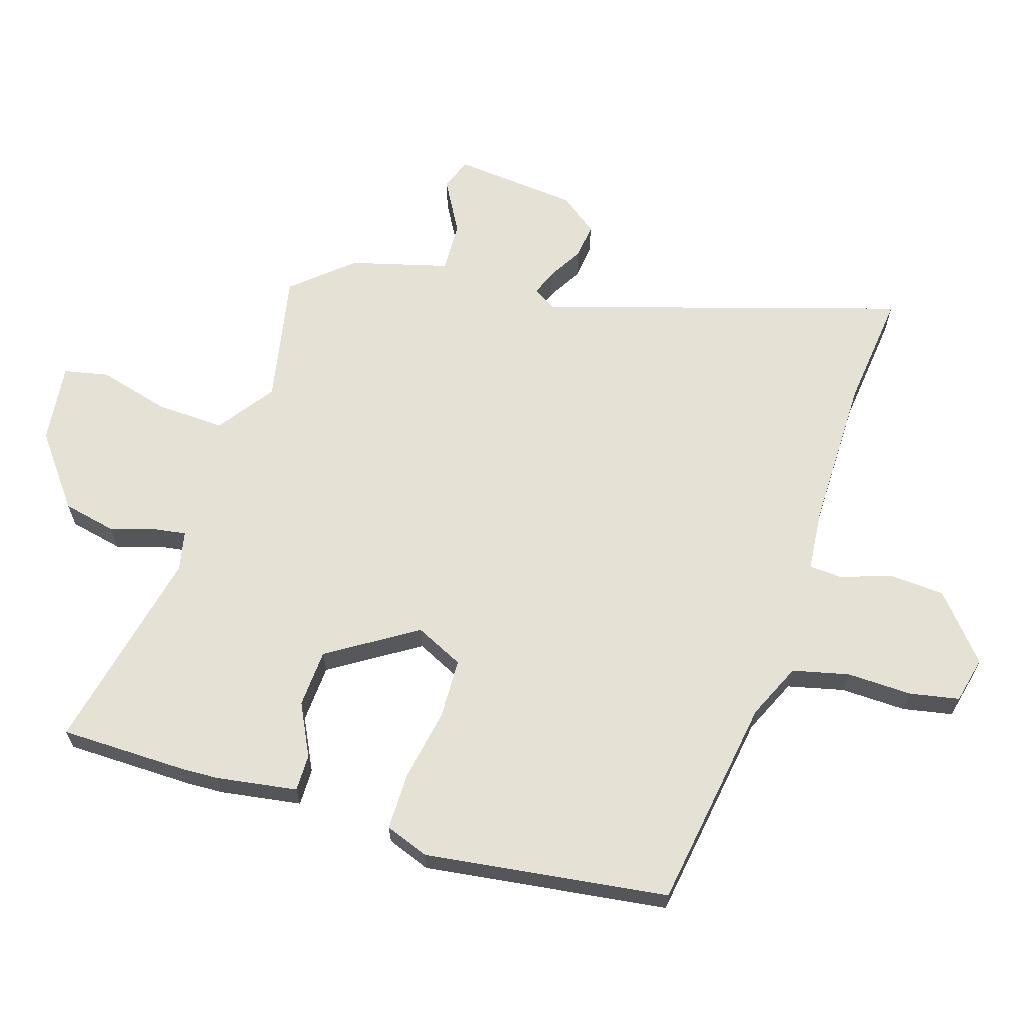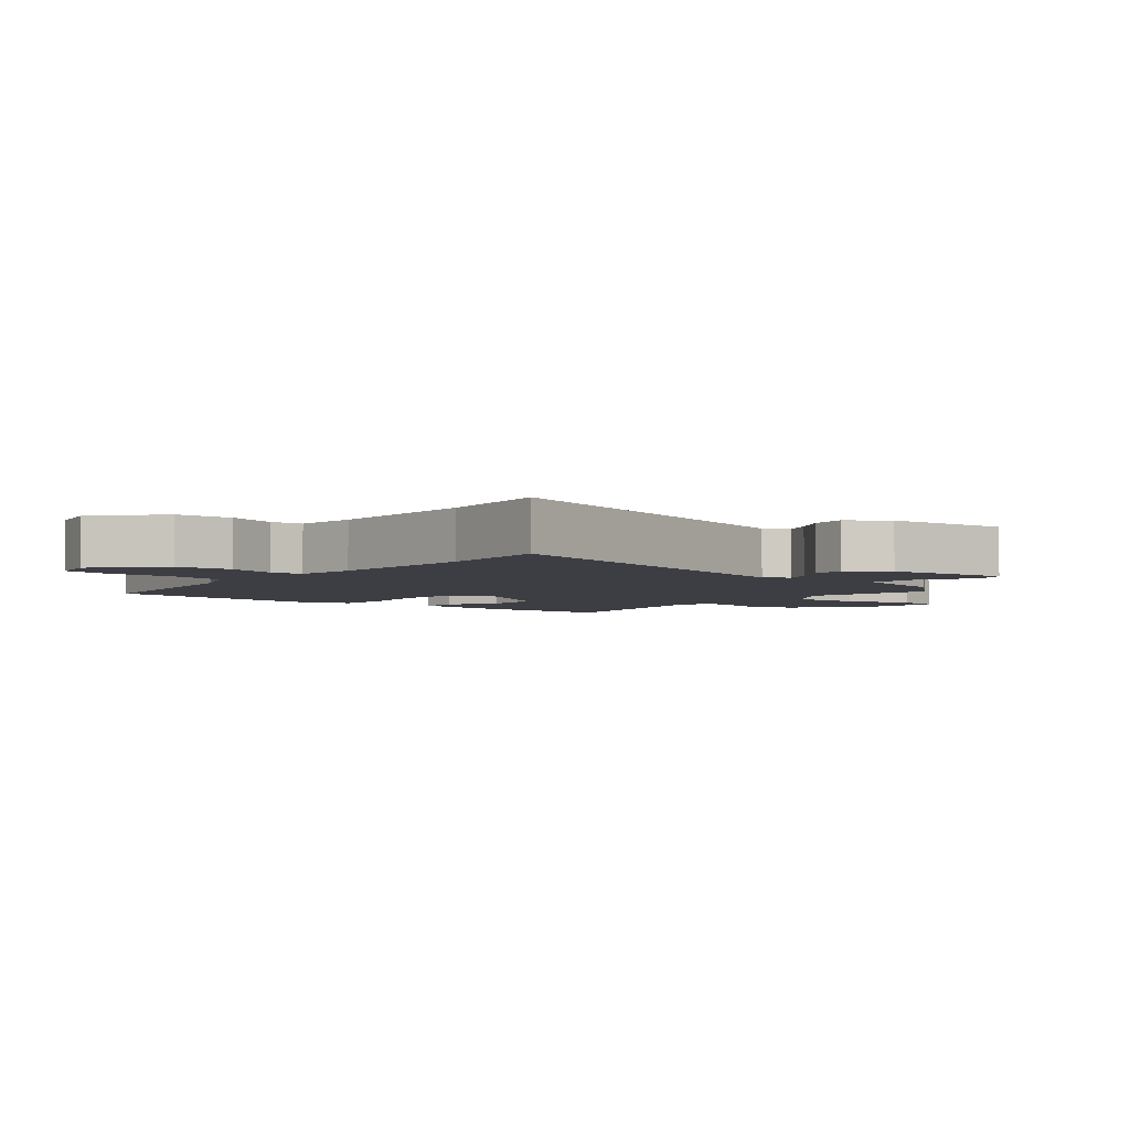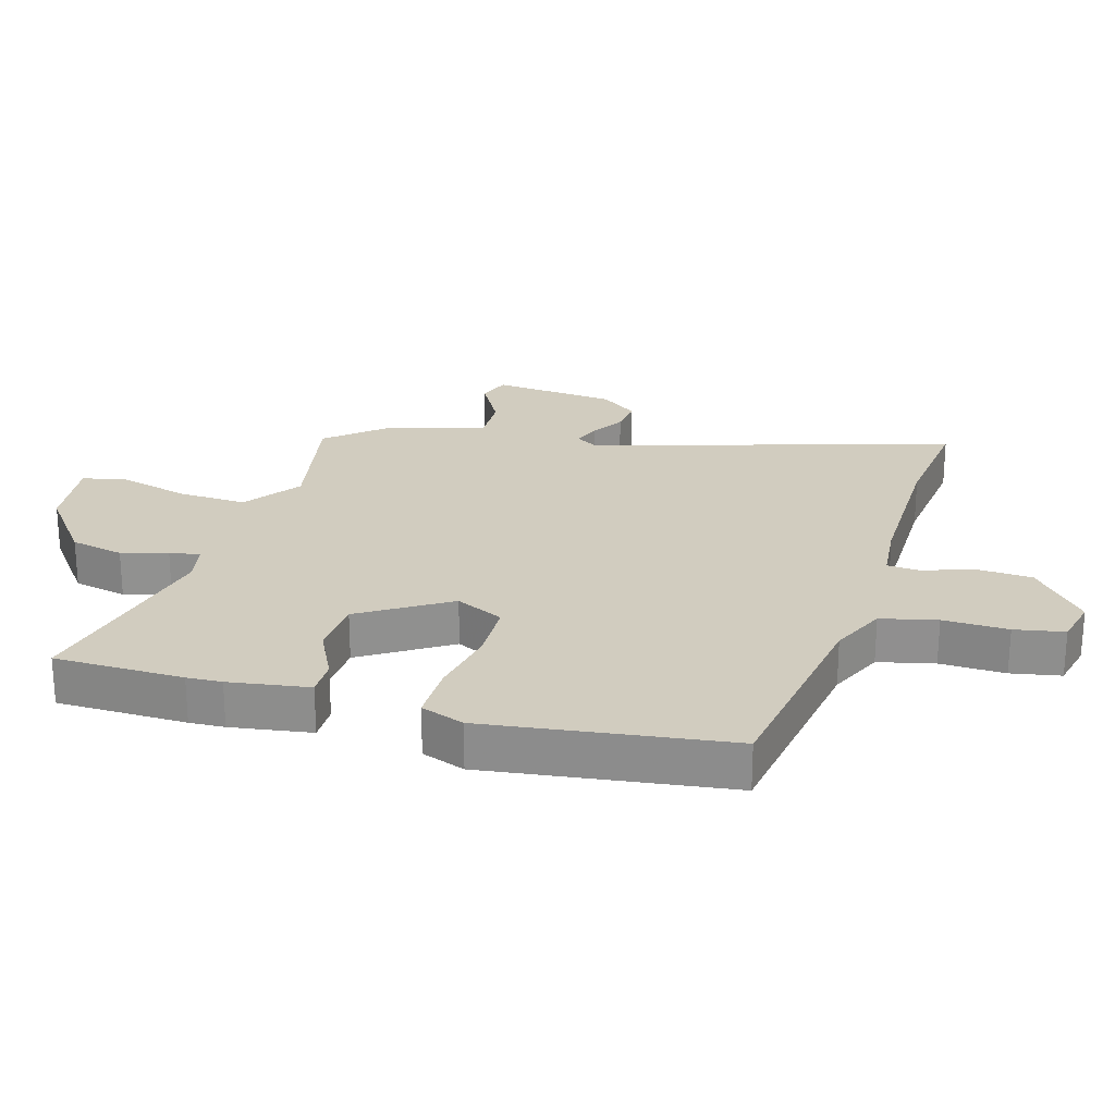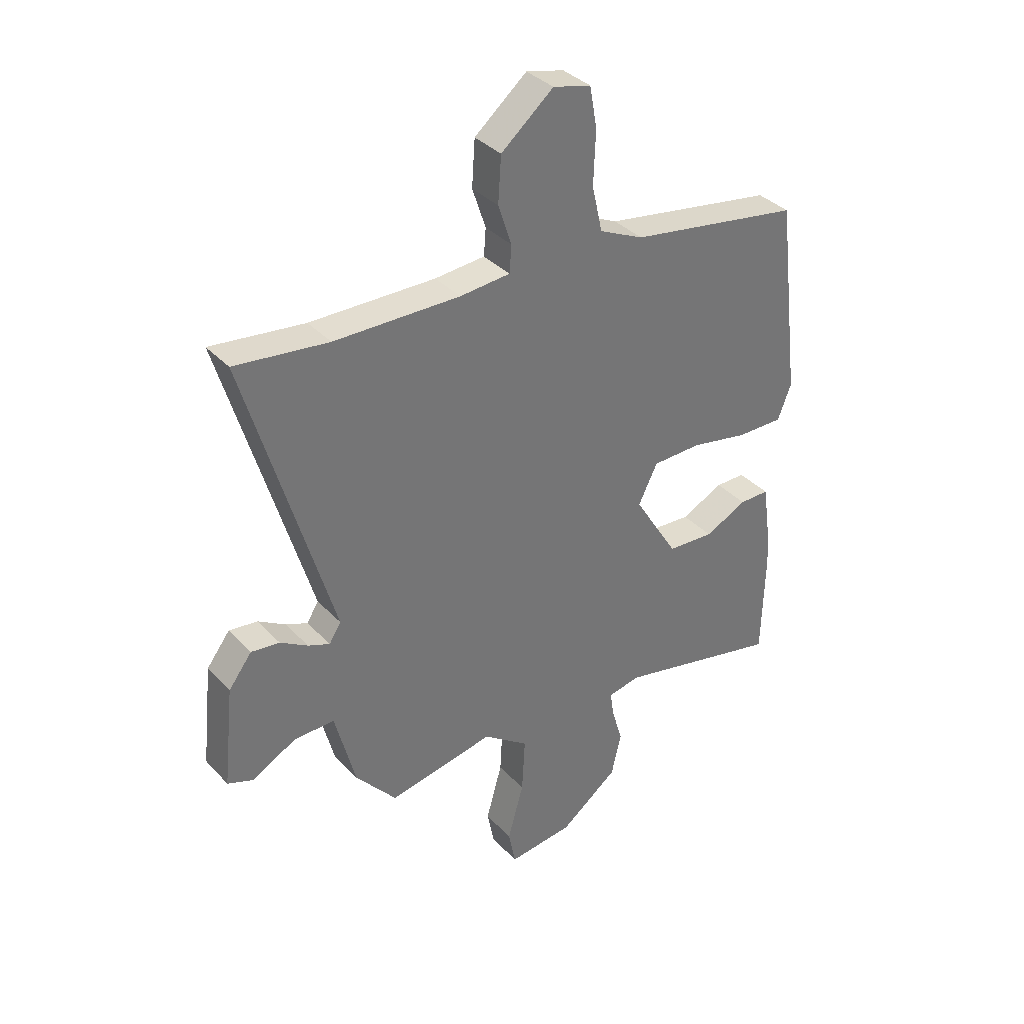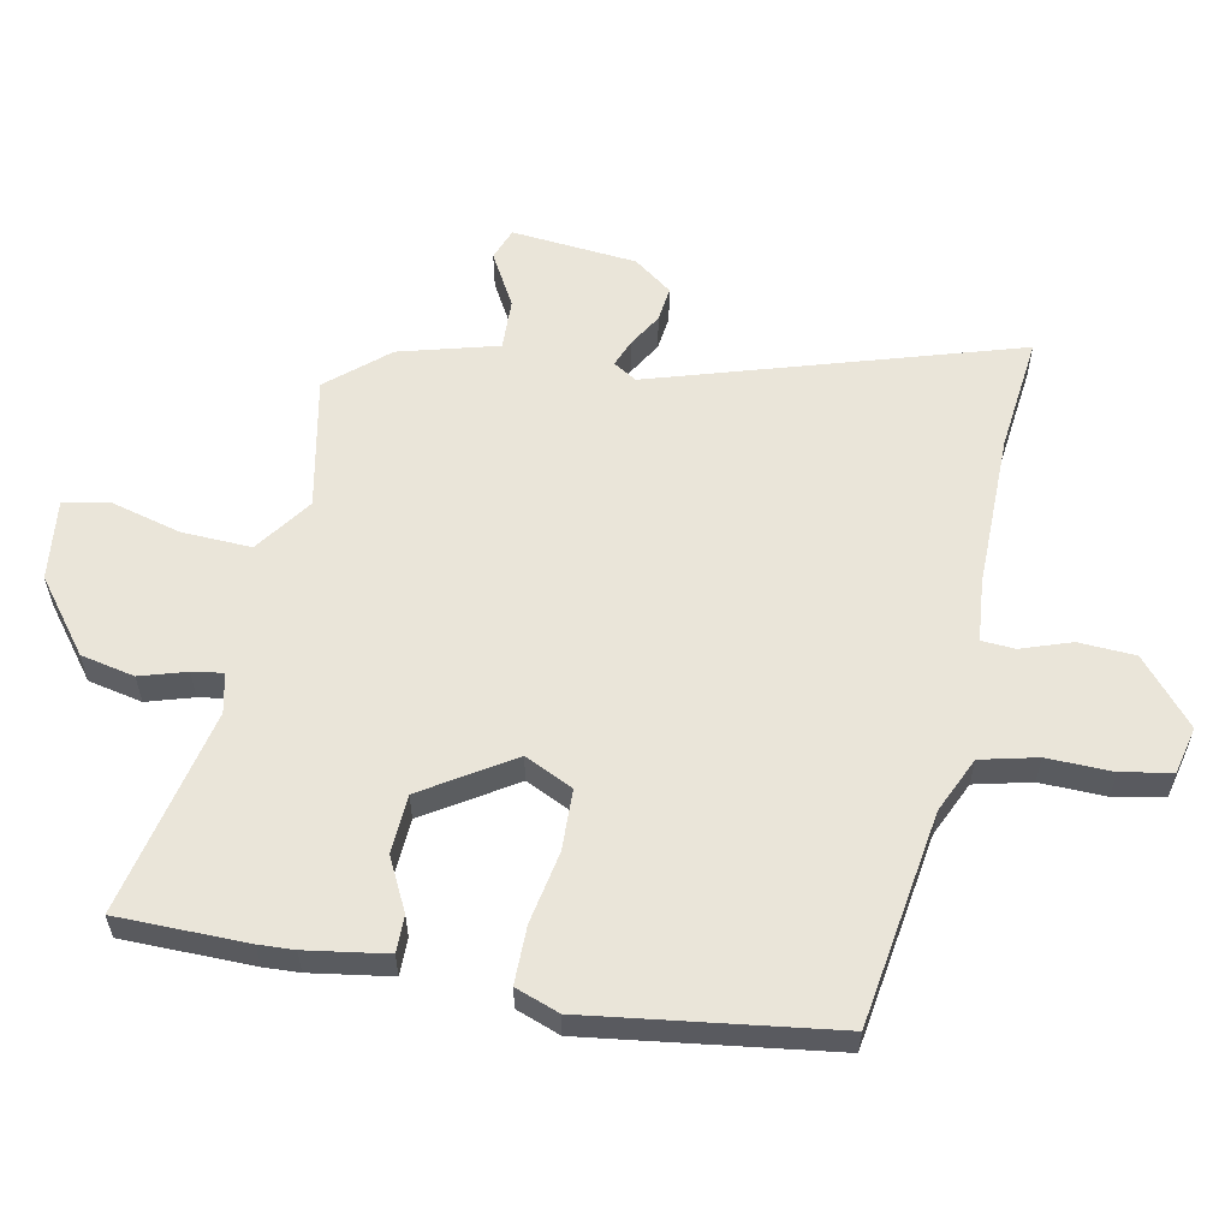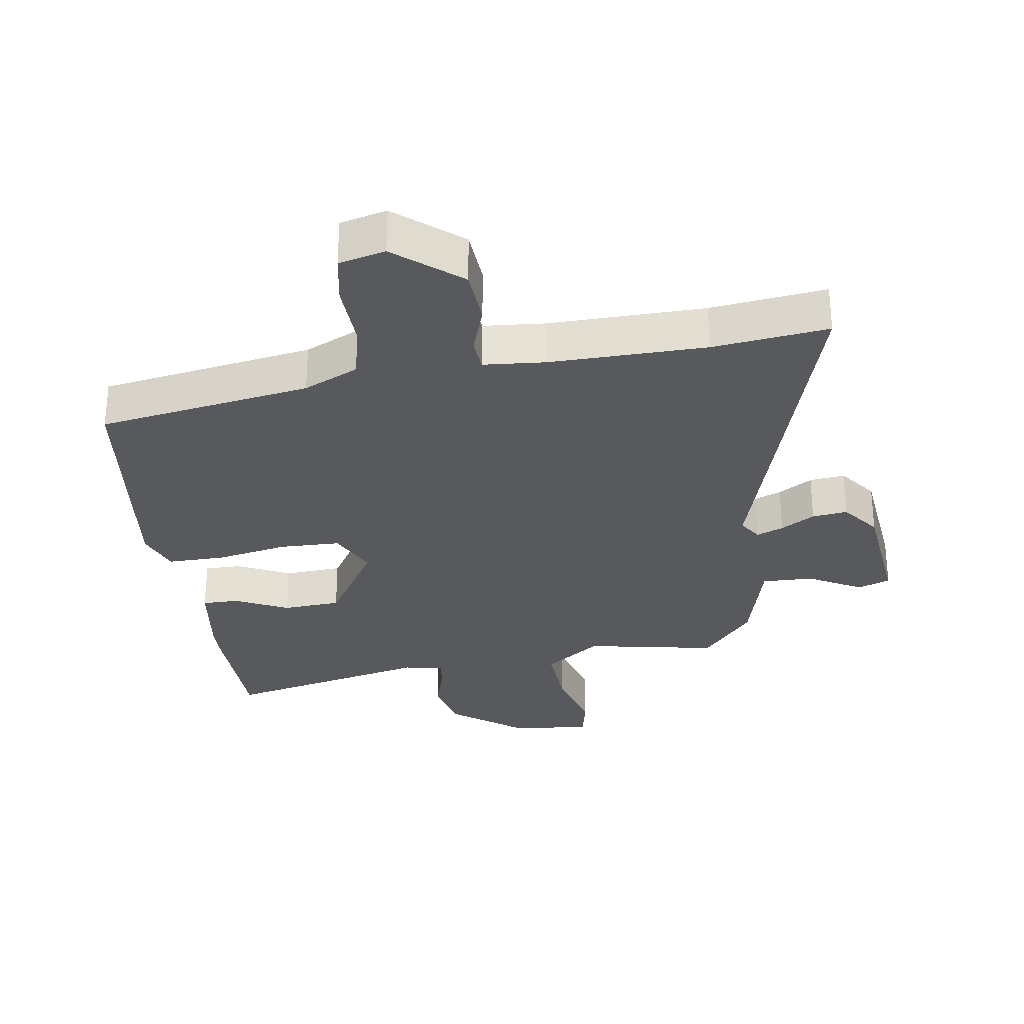
<metadata>
{"format":"obj","ext":"obj","renderer":"f3d","projection":"perspective","resolution":1024,"background":"white","views":[{"elev":64.5,"azim":-73.2,"up":"+Y"},{"elev":-3.7,"azim":49.6,"up":"+Y"},{"elev":24.2,"azim":-74.3,"up":"+Y"},{"elev":35.8,"azim":143.4,"up":"+Z"},{"elev":58.1,"azim":-79.4,"up":"+Y"},{"elev":-29.7,"azim":8.6,"up":"+Y"}]}
</metadata>
<code>
v 0.468 0.07 0.496
v 0.648 0.07 0.518
v 0.481 0.07 -0.048
v 0.504 0.07 -0.084
v 0.546 0.07 -0.067
v 0.599 0.07 -0.035
v 0.654 0.07 -0.028
v 0.699 0.07 -0.087
v 0.72 0.07 -0.282
v 0.67 0.07 -0.301
v 0.586 0.07 -0.255
v 0.506 0.07 -0.253
v 0.466 0.07 -0.407
v 0.387 0.07 -0.5
v 0.181 0.07 -0.461
v 0.093 0.07 -0.525
v 0.099 0.07 -0.633
v 0.13 0.07 -0.744
v 0.116 0.07 -0.814
v -0.01 0.07 -0.8
v -0.123 0.07 -0.715
v -0.142 0.07 -0.631
v -0.121 0.07 -0.559
v -0.114 0.07 -0.511
v -0.176 0.07 -0.498
v -0.498 0.07 -0.571
v -0.503 0.07 -0.368
v -0.501 0.07 -0.313
v -0.483 0.07 -0.187
v -0.425 0.07 -0.187
v -0.343 0.07 -0.227
v -0.252 0.07 -0.221
v -0.166 0.07 -0.082
v -0.203 0.07 -0.007
v -0.298 0.07 -0.005
v -0.41 0.07 -0.027
v -0.5 0.07 -0.028
v -0.526 0.07 0.04
v -0.479 0.07 0.421
v -0.146 0.07 0.476
v -0.06 0.07 0.516
v -0.04 0.07 0.604
v -0.044 0.07 0.706
v -0.03 0.07 0.784
v 0.043 0.07 0.802
v 0.144 0.07 0.718
v 0.15 0.07 0.63
v 0.124 0.07 0.552
v 0.128 0.07 0.5
v 0.225 0.07 0.492
v 0.468 0 0.496
v 0.648 0 0.518
v 0.481 0 -0.048
v 0.504 0 -0.084
v 0.546 0 -0.067
v 0.599 0 -0.035
v 0.654 0 -0.028
v 0.699 0 -0.087
v 0.72 0 -0.282
v 0.67 0 -0.301
v 0.586 0 -0.255
v 0.506 0 -0.253
v 0.466 0 -0.407
v 0.387 0 -0.5
v 0.181 0 -0.461
v 0.093 0 -0.525
v 0.099 0 -0.633
v 0.13 0 -0.744
v 0.116 0 -0.814
v -0.01 0 -0.8
v -0.123 0 -0.715
v -0.142 0 -0.631
v -0.121 0 -0.559
v -0.114 0 -0.511
v -0.176 0 -0.498
v -0.498 0 -0.571
v -0.503 0 -0.368
v -0.501 0 -0.313
v -0.483 0 -0.187
v -0.425 0 -0.187
v -0.343 0 -0.227
v -0.252 0 -0.221
v -0.166 0 -0.082
v -0.203 0 -0.007
v -0.298 0 -0.005
v -0.41 0 -0.027
v -0.5 0 -0.028
v -0.526 0 0.04
v -0.479 0 0.421
v -0.146 0 0.476
v -0.06 0 0.516
v -0.04 0 0.604
v -0.044 0 0.706
v -0.03 0 0.784
v 0.043 0 0.802
v 0.144 0 0.718
v 0.15 0 0.63
v 0.124 0 0.552
v 0.128 0 0.5
v 0.225 0 0.492
f 45 46 47 48
f 45 48 49
f 42 43 44 45
f 41 42 45 49
f 40 41 49
f 39 40 49 50
f 35 36 37 38
f 34 35 38 39
f 28 29 30 31
f 28 31 32
f 25 26 27 28
f 24 25 28 32
f 20 21 22 23
f 20 23 24
f 17 18 19 20
f 16 17 20 24
f 15 16 24 32
f 12 13 14 15
f 8 9 10 11
f 8 11 12
f 5 6 7 8
f 4 5 8 12
f 3 4 12 15
f 1 2 3 15
f 34 39 50 1
f 33 34 1 15
f 15 32 33
f 98 97 96 95
f 99 98 95
f 95 94 93 92
f 99 95 92 91
f 99 91 90
f 100 99 90 89
f 88 87 86 85
f 89 88 85 84
f 81 80 79 78
f 82 81 78
f 78 77 76 75
f 82 78 75 74
f 73 72 71 70
f 74 73 70
f 70 69 68 67
f 74 70 67 66
f 82 74 66 65
f 65 64 63 62
f 61 60 59 58
f 62 61 58
f 58 57 56 55
f 62 58 55 54
f 65 62 54 53
f 65 53 52 51
f 51 100 89 84
f 65 51 84 83
f 83 82 65
f 1 51 52 2
f 2 52 53 3
f 3 53 54 4
f 4 54 55 5
f 5 55 56 6
f 6 56 57 7
f 7 57 58 8
f 8 58 59 9
f 9 59 60 10
f 10 60 61 11
f 11 61 62 12
f 12 62 63 13
f 13 63 64 14
f 14 64 65 15
f 15 65 66 16
f 16 66 67 17
f 17 67 68 18
f 18 68 69 19
f 19 69 70 20
f 20 70 71 21
f 21 71 72 22
f 22 72 73 23
f 23 73 74 24
f 24 74 75 25
f 25 75 76 26
f 26 76 77 27
f 27 77 78 28
f 28 78 79 29
f 29 79 80 30
f 30 80 81 31
f 31 81 82 32
f 32 82 83 33
f 33 83 84 34
f 34 84 85 35
f 35 85 86 36
f 36 86 87 37
f 37 87 88 38
f 38 88 89 39
f 39 89 90 40
f 40 90 91 41
f 41 91 92 42
f 42 92 93 43
f 43 93 94 44
f 44 94 95 45
f 45 95 96 46
f 46 96 97 47
f 47 97 98 48
f 48 98 99 49
f 49 99 100 50
f 50 100 51 1

</code>
